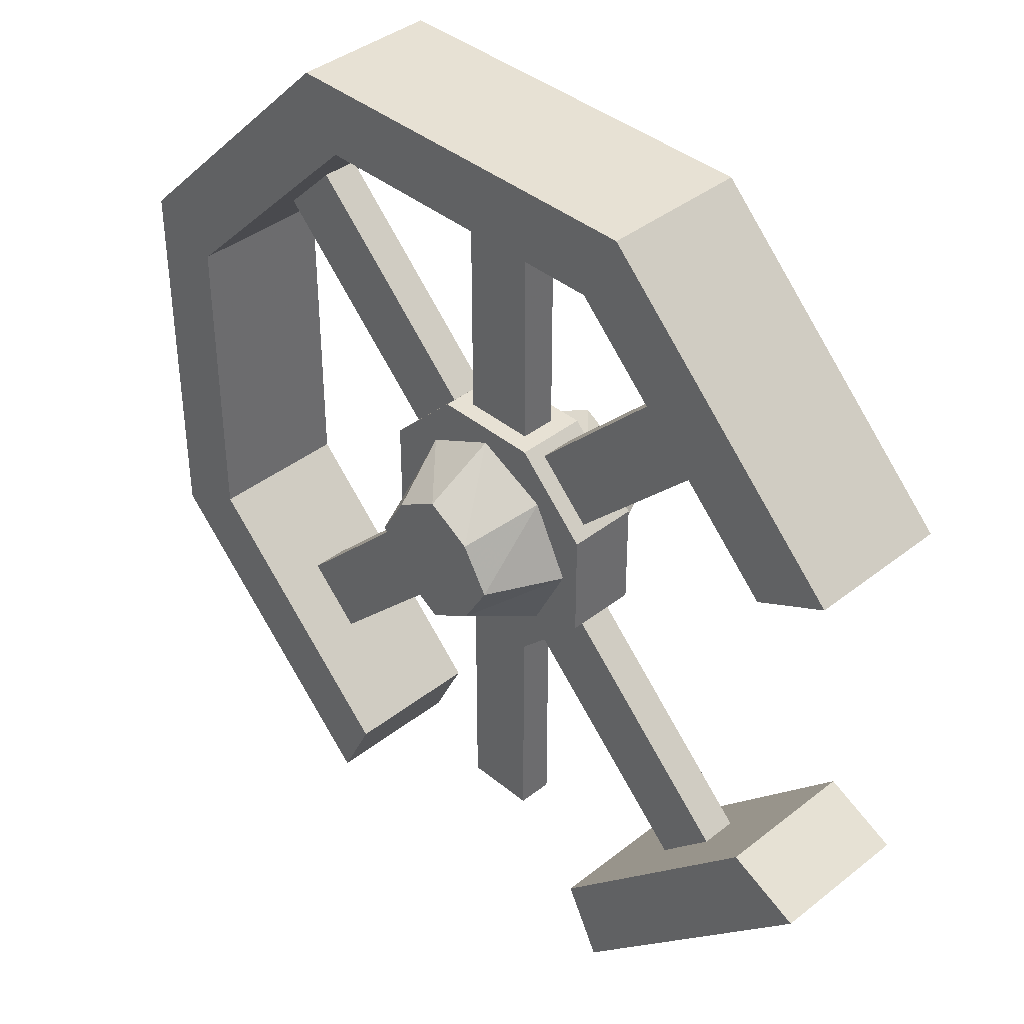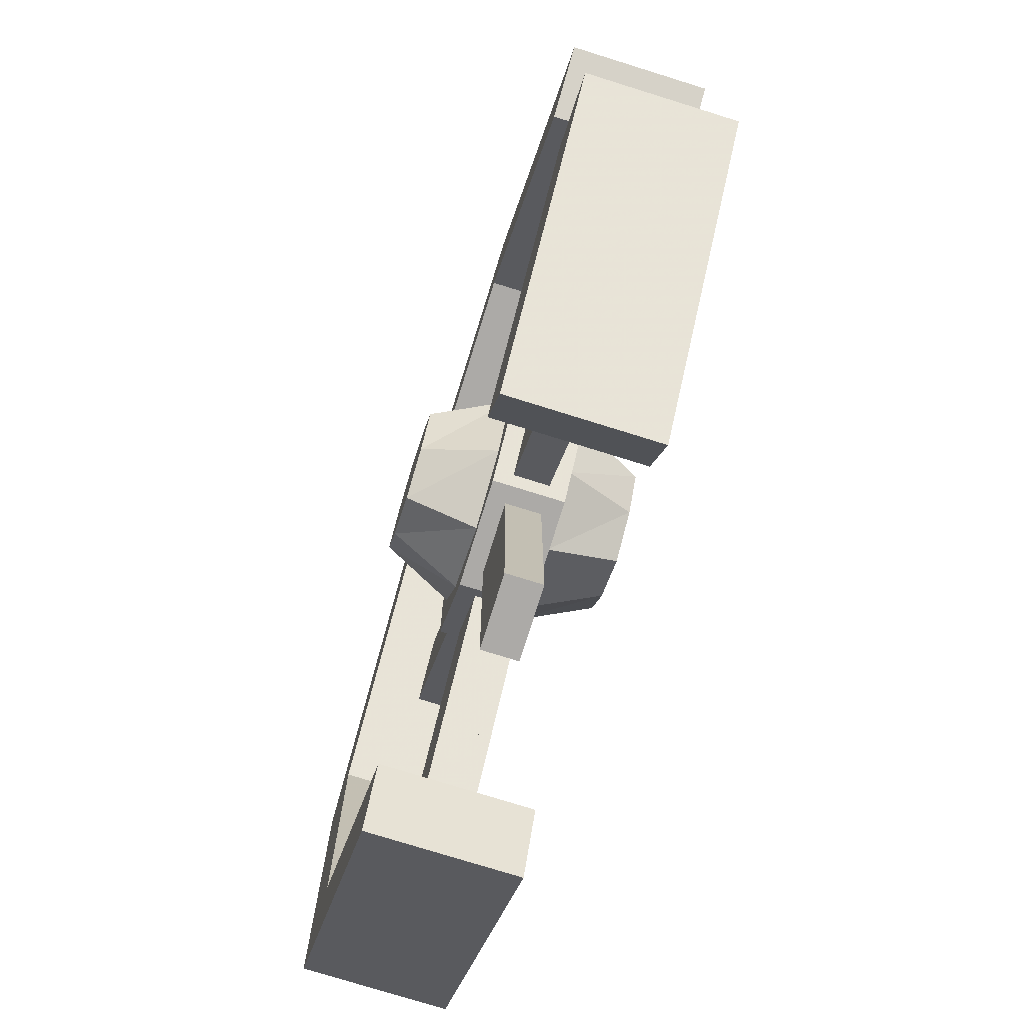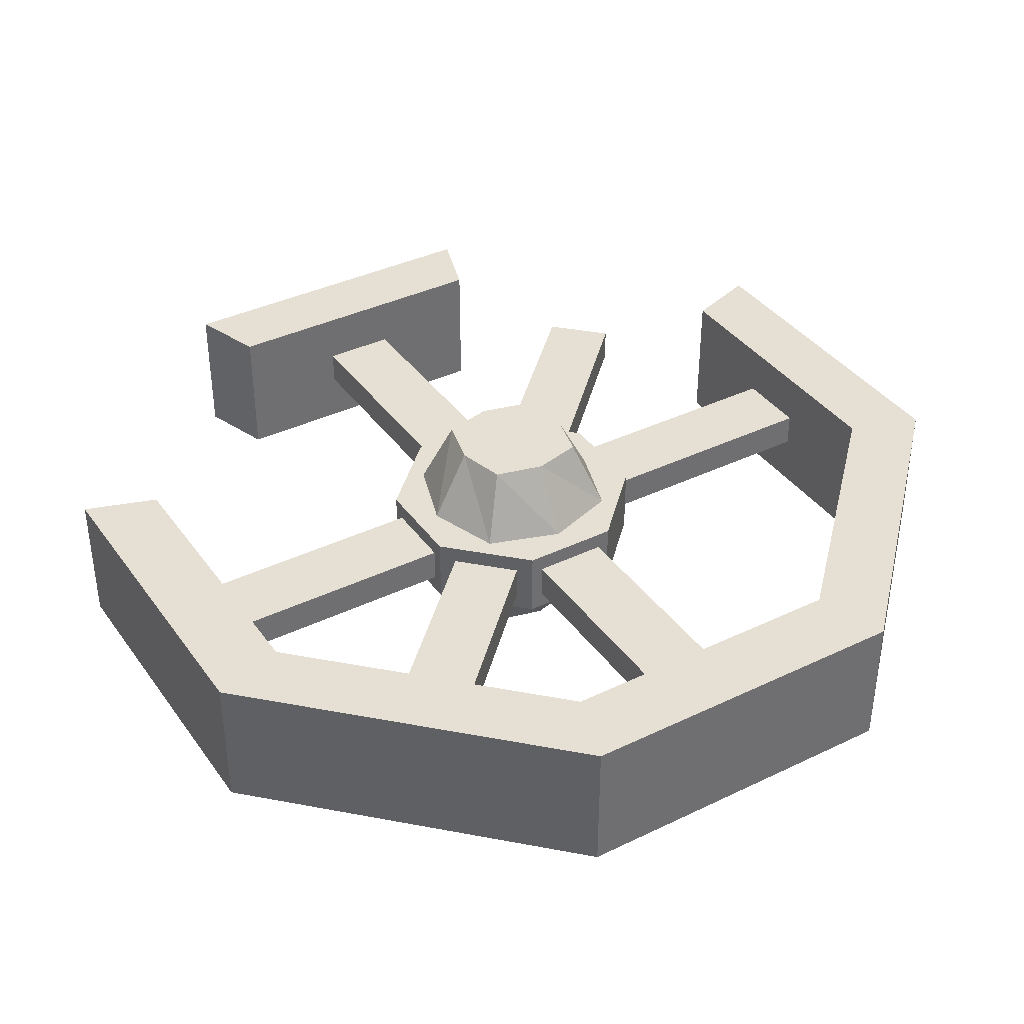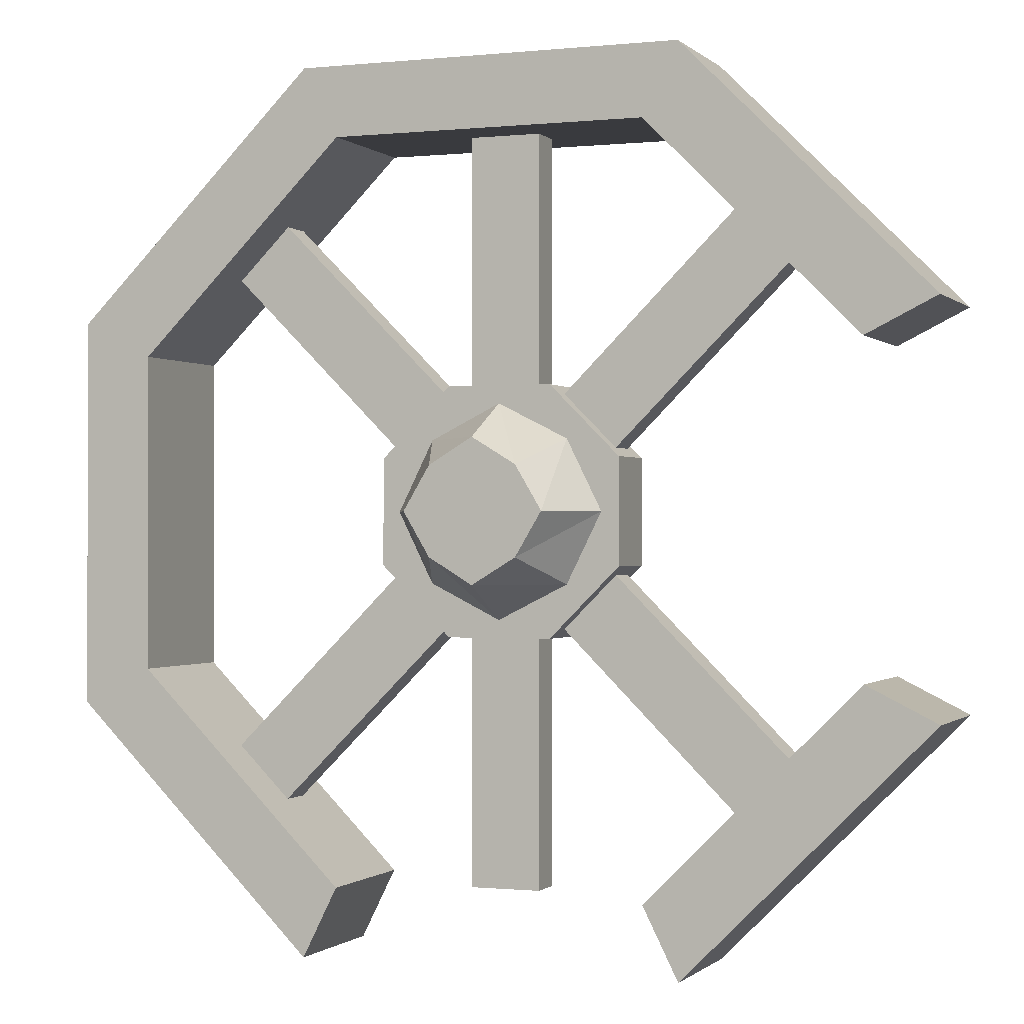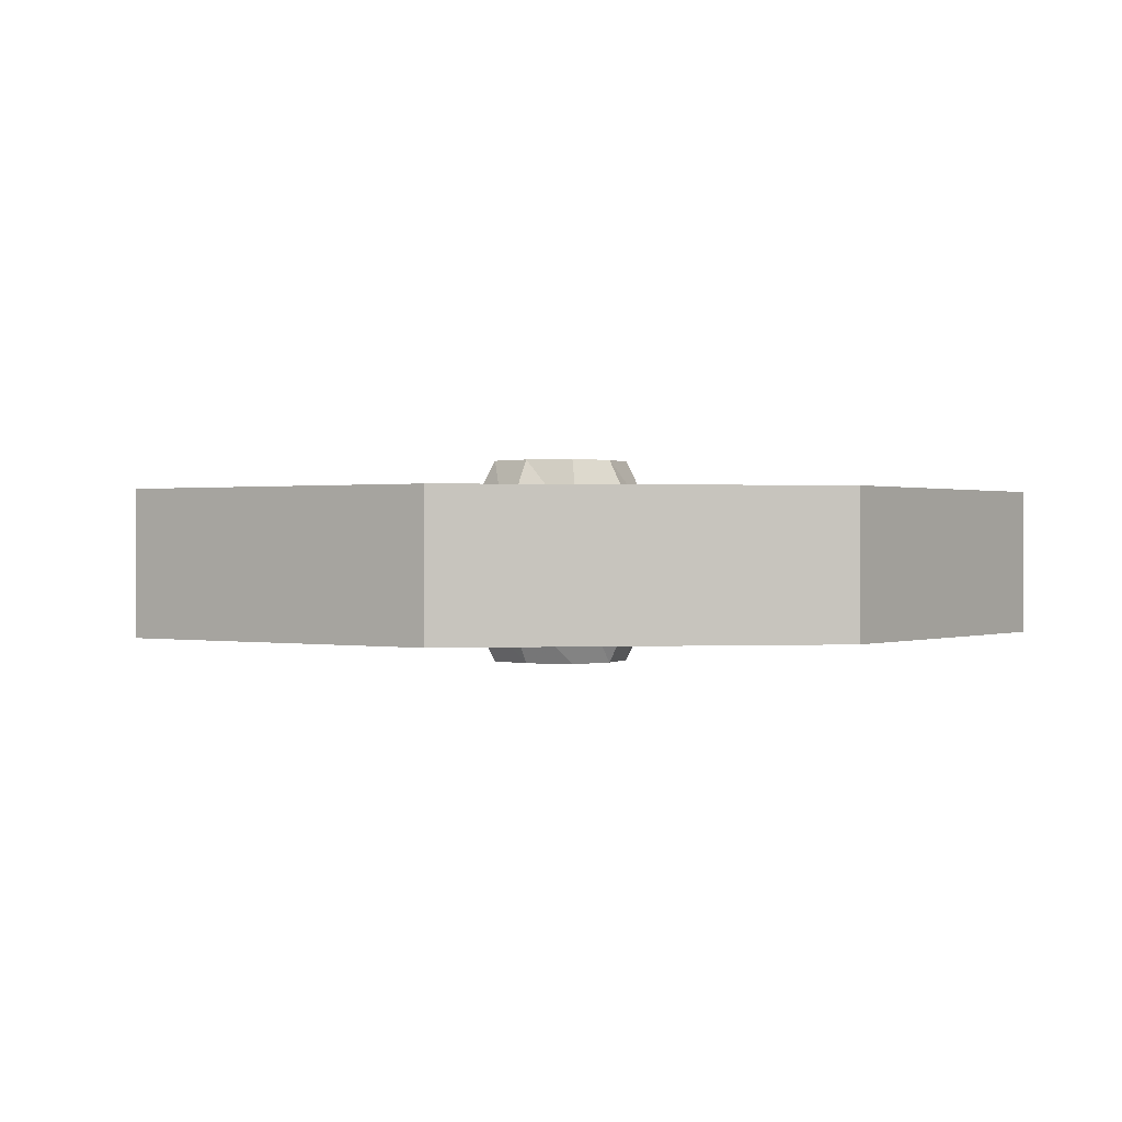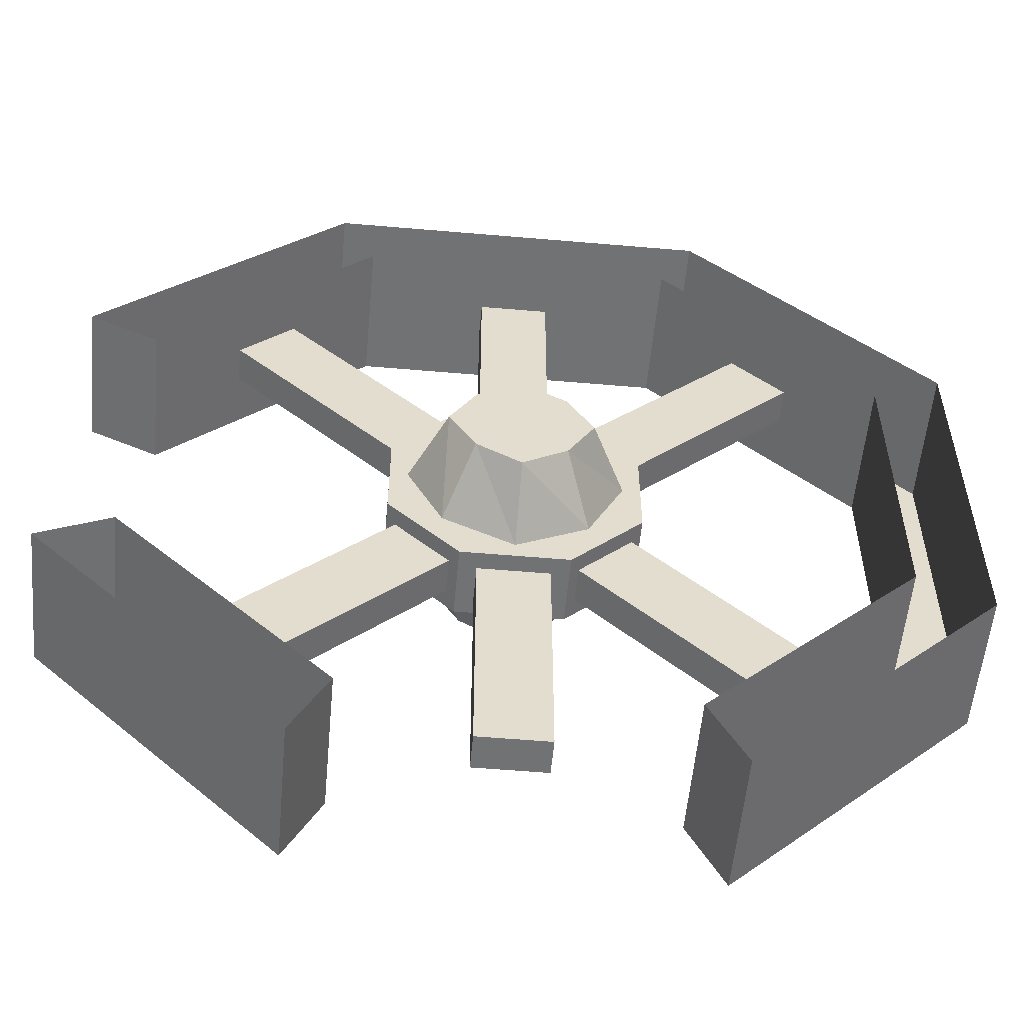
<metadata>
{"format":"obj","ext":"obj","renderer":"f3d","projection":"perspective","resolution":1024,"background":"white","views":[{"elev":39.4,"azim":-134.4,"up":"+Z"},{"elev":-76.1,"azim":-107.3,"up":"+Z"},{"elev":37.9,"azim":13.5,"up":"+Y"},{"elev":-0.6,"azim":-158.7,"up":"+Z"},{"elev":0.5,"azim":-9.6,"up":"+Y"},{"elev":-55.4,"azim":-5.2,"up":"+Z"}]}
</metadata>
<code>
v 0.1953 0.1094 -0.2422
v 0.03906 0.1094 -0.08594
v 0.03906 0.07812 -0.08594
v 0.1953 0.07812 -0.2422
v 0.2422 0.07812 -0.1953
v 0.08594 0.07812 -0.03906
v 0.08594 0.1094 -0.03906
v 0.2422 0.1094 -0.1953
v -0.125 0.125 -0.03125
v -0.125 0.125 0.0625
v -0.125 0.0625 0.0625
v -0.125 0.0625 -0.03125
v -0.0625 0.125 -0.09375
v 0.03125 0.125 0.125
v -0.0625 0.125 0.125
v -0.0625 0.0625 0.125
v 0.09375 0.0625 0.0625
v -0.0625 0.0625 -0.09375
v 0.03125 0.125 -0.09375
v 0.09375 0.125 -0.03125
v 0.09375 0.125 0.0625
v 0.03125 0.0625 0.125
v 0.03125 0.0625 -0.09375
v 0.09375 0.0625 -0.03125
v -0.07031 0.1094 -0.08594
v -0.2266 0.1094 -0.2422
v -0.2266 0.07812 -0.2422
v -0.07031 0.07812 -0.08594
v -0.2734 0.07812 -0.1953
v -0.1172 0.07812 -0.03906
v -0.2734 0.1094 -0.1953
v -0.1172 0.1094 -0.03906
v -0.1172 0.1094 0.07031
v -0.2734 0.1094 0.2266
v -0.2734 0.07812 0.2266
v -0.1172 0.07812 0.07031
v -0.07031 0.07812 0.1172
v -0.2266 0.07812 0.2734
v -0.2266 0.1094 0.2734
v -0.07031 0.1094 0.1172
v -0.04688 0.1094 0.125
v -0.04688 0.1094 0.3438
v -0.04688 0.07812 0.3438
v -0.04688 0.07812 0.125
v 0.01562 0.07812 0.3438
v 0.01562 0.07812 0.125
v 0.01562 0.1094 0.3438
v 0.01562 0.1094 0.125
v 0.2422 0.1094 0.2266
v 0.08594 0.1094 0.07031
v 0.08594 0.07812 0.07031
v 0.2422 0.07812 0.2266
v 0.03906 0.07812 0.1172
v 0.1953 0.07812 0.2734
v 0.03906 0.1094 0.1172
v 0.1953 0.1094 0.2734
v -0.01562 0 -0.04688
v -0.05469 0 -0.02344
v -0.07812 0 0.01562
v -0.05469 0 0.05469
v -0.01562 0 0.07812
v 0.02344 0 0.05469
v 0.04688 0 0.01562
v 0.02344 0 -0.02344
v 0.04688 0.0625 -0.04688
v -0.01562 0.0625 -0.07812
v -0.07812 0.0625 -0.04688
v -0.1094 0.0625 0.01562
v -0.07812 0.0625 0.07812
v -0.01562 0.0625 0.1094
v 0.04688 0.0625 0.07812
v 0.07812 0.0625 0.01562
v 0.02344 0.1875 -0.02344
v 0.04688 0.1875 0.01562
v 0.02344 0.1875 0.05469
v -0.01562 0.1875 0.07812
v -0.05469 0.1875 0.05469
v -0.07812 0.1875 0.01562
v -0.05469 0.1875 -0.02344
v -0.01562 0.1875 -0.04688
v -0.01562 0.125 -0.07812
v 0.04688 0.125 -0.04688
v 0.07812 0.125 0.01562
v 0.04688 0.125 0.07812
v -0.01562 0.125 0.1094
v -0.07812 0.125 0.07812
v -0.1094 0.125 0.01562
v -0.07812 0.125 -0.04688
v 0.375 0.1562 0.1875
v 0.3125 0.1562 0.1562
v 0.3125 0.1562 -0.125
v 0.375 0.1562 -0.1562
v 0.375 0.03125 -0.1562
v 0.375 0.03125 0.1875
v 0.1562 0.1562 0.4062
v 0.125 0.1562 0.3438
v 0.125 0.03125 0.3438
v 0.3125 0.03125 0.1562
v 0.3125 0.03125 -0.125
v 0.125 0.1562 -0.3125
v 0.1562 0.1562 -0.375
v 0.1562 0.03125 -0.375
v -0.3438 0.1562 -0.125
v -0.4062 0.1562 -0.1562
v -0.1875 0.1562 -0.375
v -0.1562 0.1562 -0.3125
v -0.1562 0.03125 -0.3125
v -0.3438 0.03125 -0.125
v -0.4062 0.03125 -0.1562
v -0.1875 0.03125 -0.375
v -0.1562 0.1562 0.3438
v -0.1875 0.1562 0.4062
v -0.4062 0.1562 0.1875
v -0.3438 0.1562 0.1562
v -0.3438 0.03125 0.1562
v -0.1562 0.03125 0.3438
v 0.1562 0.03125 0.4062
v -0.1875 0.03125 0.4062
v -0.4062 0.03125 0.1875
v 0.125 0.03125 -0.3125
v 0.01562 0.1094 -0.09375
v 0.01562 0.1094 -0.3125
v 0.01562 0.07812 -0.3125
v 0.01562 0.07812 -0.09375
v -0.04688 0.07812 -0.3125
v -0.04688 0.07812 -0.09375
v -0.04688 0.1094 -0.09375
v -0.04688 0.1094 -0.3125
f 1 2 3
f 1 3 4
f 4 3 5
f 5 3 6
f 5 6 7
f 5 7 8
f 8 7 1
f 1 7 2
f 9 10 11
f 9 11 12
f 9 12 13
f 9 13 14
f 9 14 10
f 10 14 15
f 10 15 16
f 10 16 11
f 11 16 17
f 11 17 12
f 12 17 18
f 12 18 13
f 13 18 19
f 13 19 14
f 14 19 20
f 14 20 21
f 14 21 17
f 14 17 22
f 14 22 15
f 15 22 16
f 16 22 17
f 20 19 23
f 20 23 24
f 20 24 21
f 21 24 17
f 17 24 23
f 17 23 18
f 18 23 19
f 25 26 27
f 25 27 28
f 28 27 29
f 28 29 30
f 30 29 31
f 30 31 32
f 32 31 26
f 32 26 25
f 33 34 35
f 33 35 36
f 36 35 37
f 37 35 38
f 37 38 39
f 37 39 40
f 40 39 33
f 33 39 34
f 41 42 43
f 41 43 44
f 44 43 45
f 44 45 46
f 46 45 47
f 46 47 48
f 48 47 42
f 48 42 41
f 49 50 51
f 49 51 52
f 52 51 53
f 52 53 54
f 54 53 55
f 54 55 56
f 56 55 50
f 56 50 49
f 57 58 59
f 57 59 60
f 57 60 61
f 57 61 62
f 57 62 63
f 57 63 64
f 57 64 65
f 57 65 66
f 57 66 58
f 58 66 67
f 58 67 59
f 59 67 68
f 59 68 60
f 60 68 69
f 60 69 61
f 61 69 70
f 61 70 62
f 62 70 71
f 62 71 63
f 63 71 72
f 63 72 64
f 64 72 65
f 73 74 75
f 73 75 76
f 73 76 77
f 73 77 78
f 73 78 79
f 73 79 80
f 73 80 81
f 73 81 82
f 73 82 74
f 74 82 83
f 74 83 75
f 75 83 84
f 75 84 76
f 76 84 85
f 76 85 77
f 77 85 86
f 77 86 78
f 78 86 87
f 78 87 79
f 79 87 88
f 79 88 80
f 80 88 81
f 89 90 91
f 89 91 92
f 89 92 93
f 89 93 94
f 89 94 95
f 89 95 96
f 89 96 90
f 90 96 97
f 90 97 98
f 90 98 91
f 91 98 99
f 91 99 100
f 91 100 92
f 92 100 101
f 92 101 102
f 92 102 93
f 103 104 105
f 103 105 106
f 103 106 107
f 103 107 108
f 103 108 104
f 104 108 109
f 104 109 105
f 105 109 110
f 105 110 106
f 106 110 107
f 111 112 113
f 111 113 114
f 111 114 115
f 111 115 116
f 111 116 96
f 111 96 112
f 112 96 95
f 112 95 117
f 112 117 118
f 112 118 113
f 113 118 119
f 113 119 114
f 114 119 115
f 101 100 120
f 101 120 102
f 95 94 117
f 116 97 96
f 99 120 100
f 121 122 123
f 121 123 124
f 124 123 125
f 124 125 126
f 126 125 127
f 127 125 128
f 127 128 122
f 127 122 121
f 125 123 122
f 125 122 128

</code>
